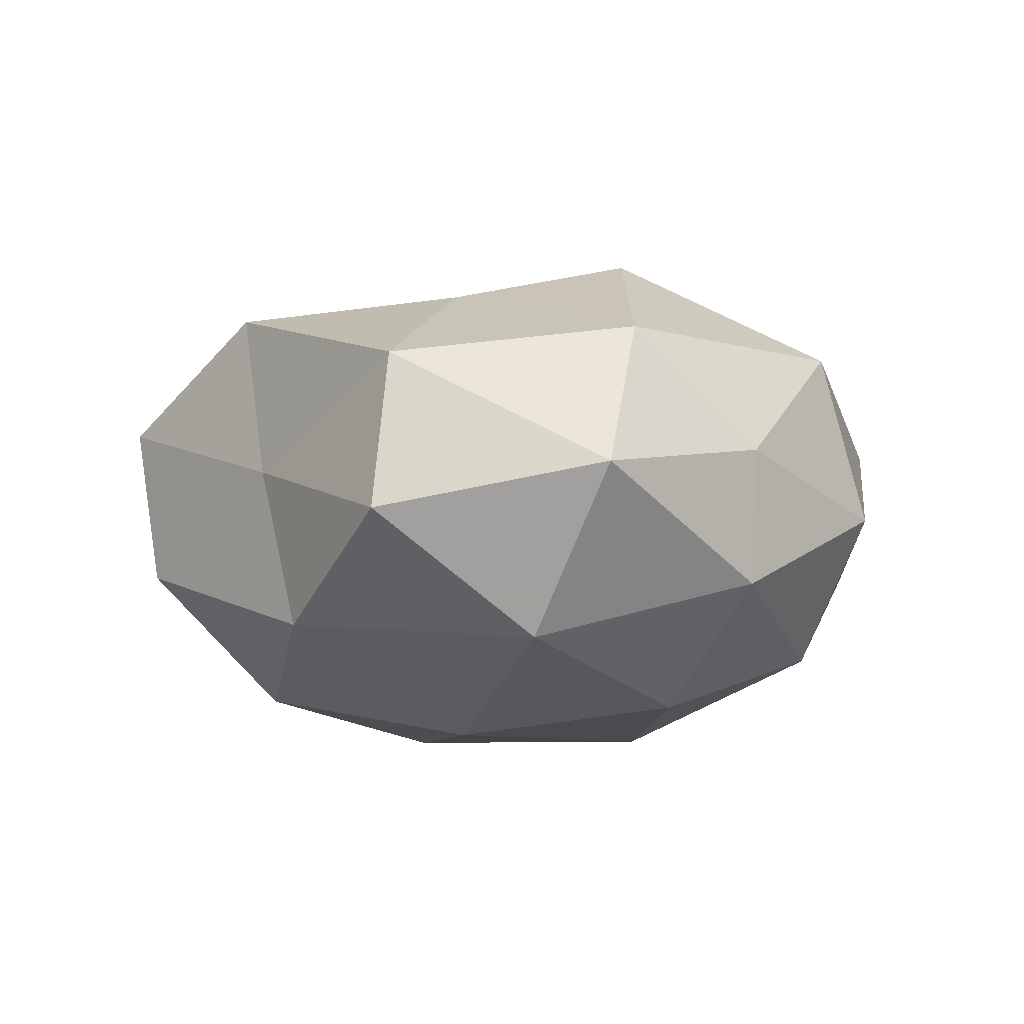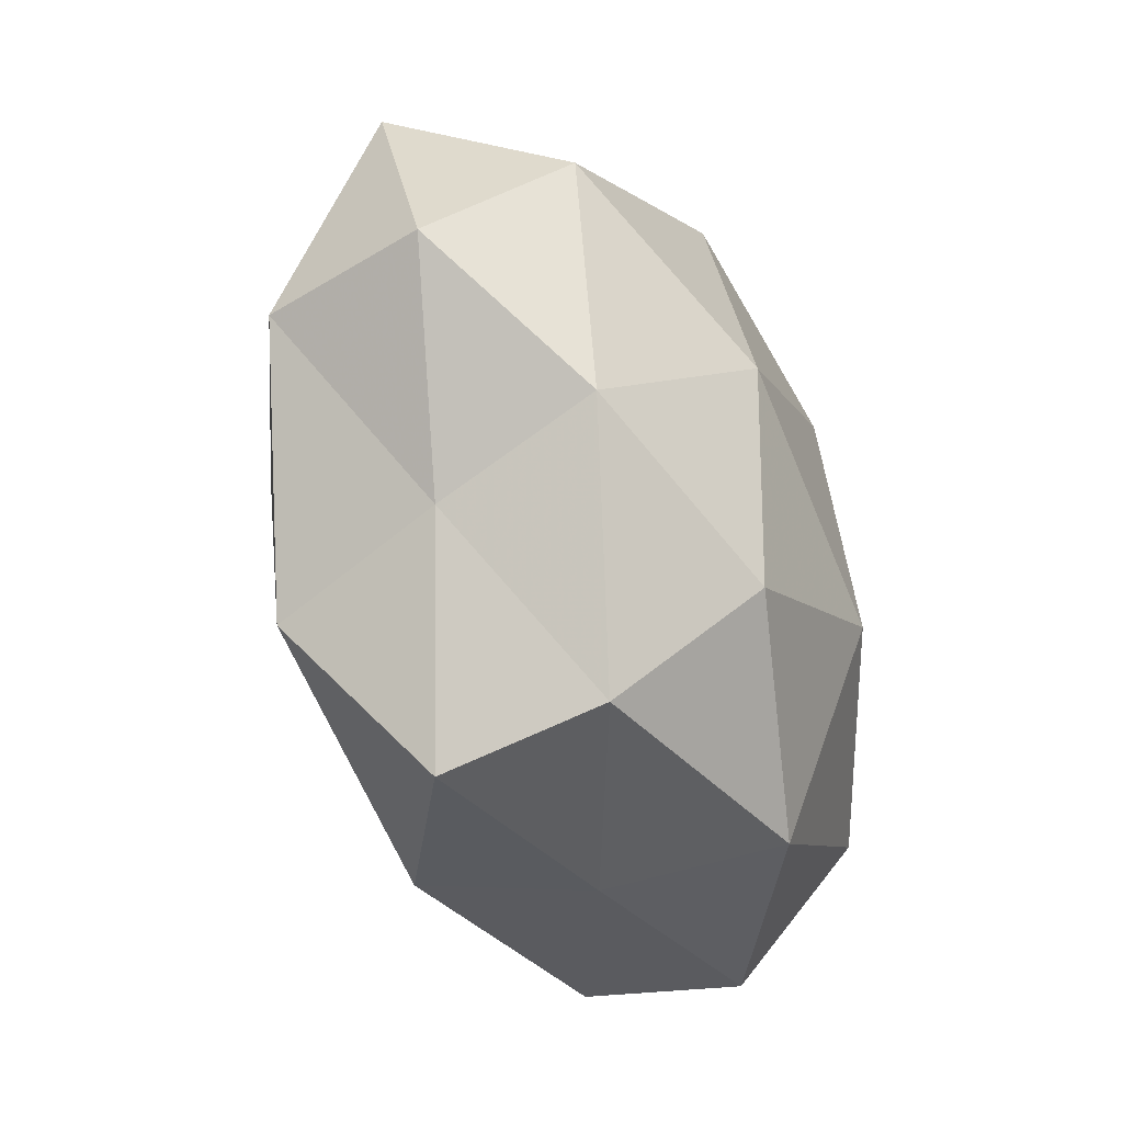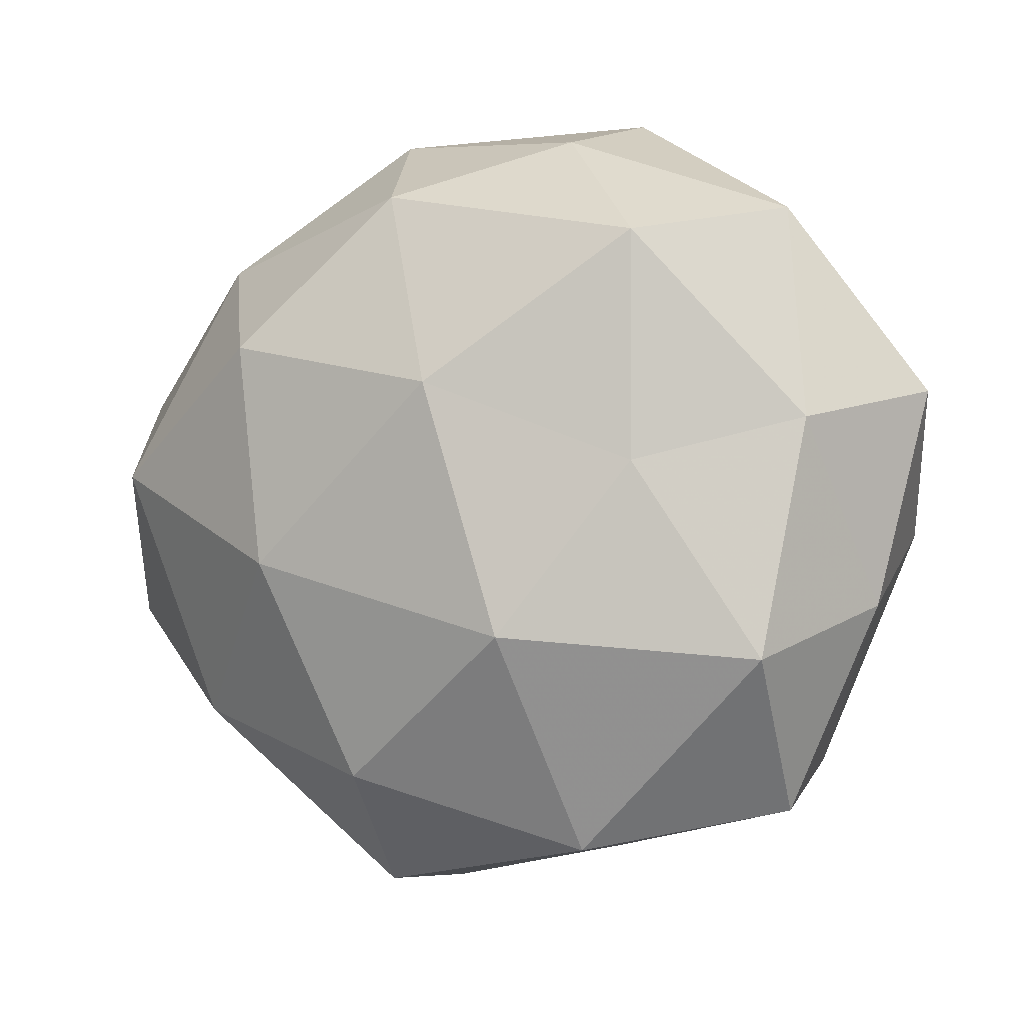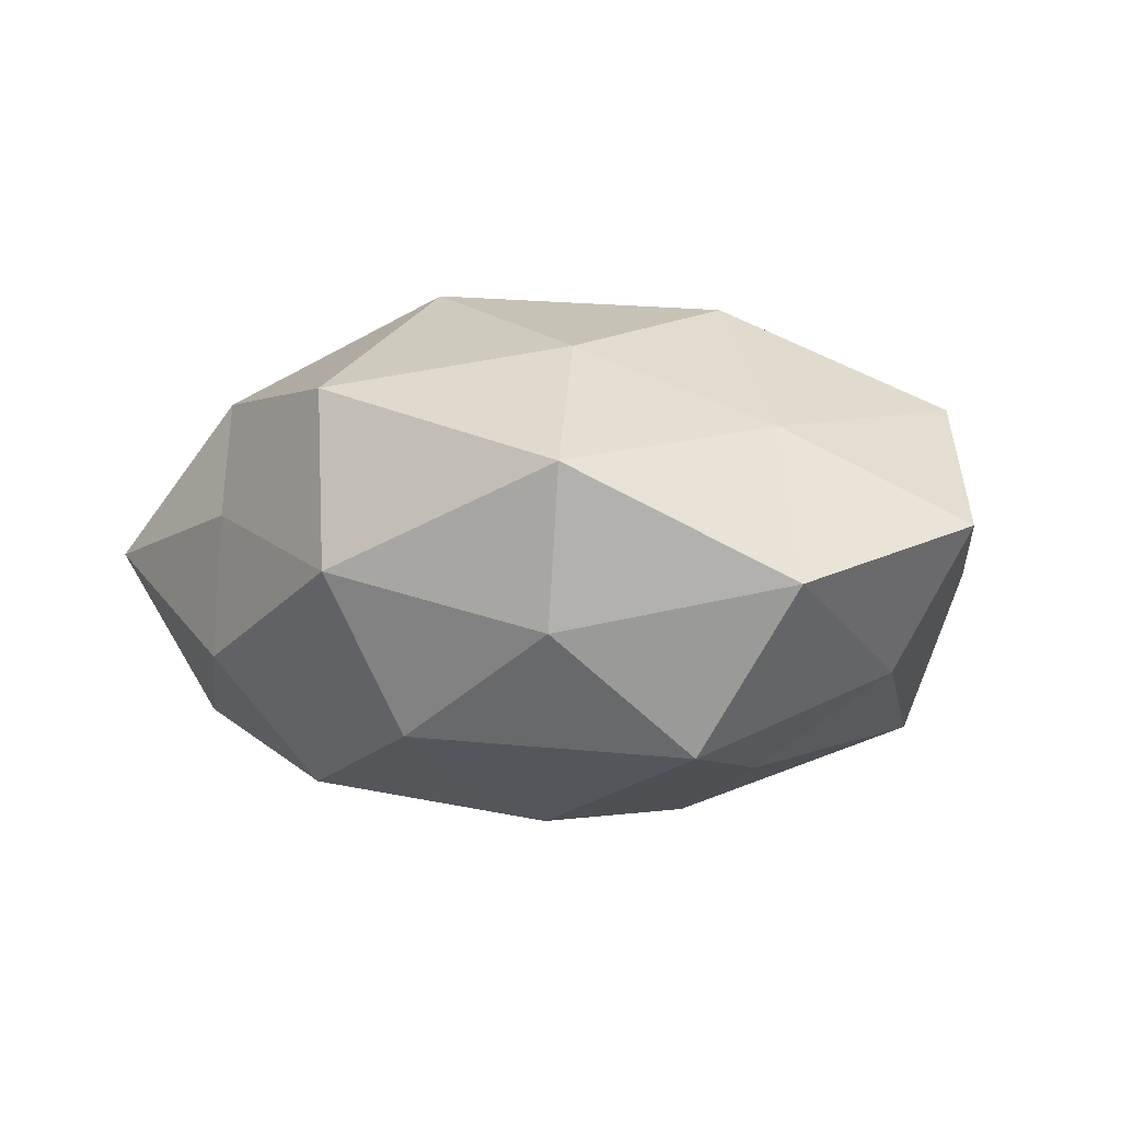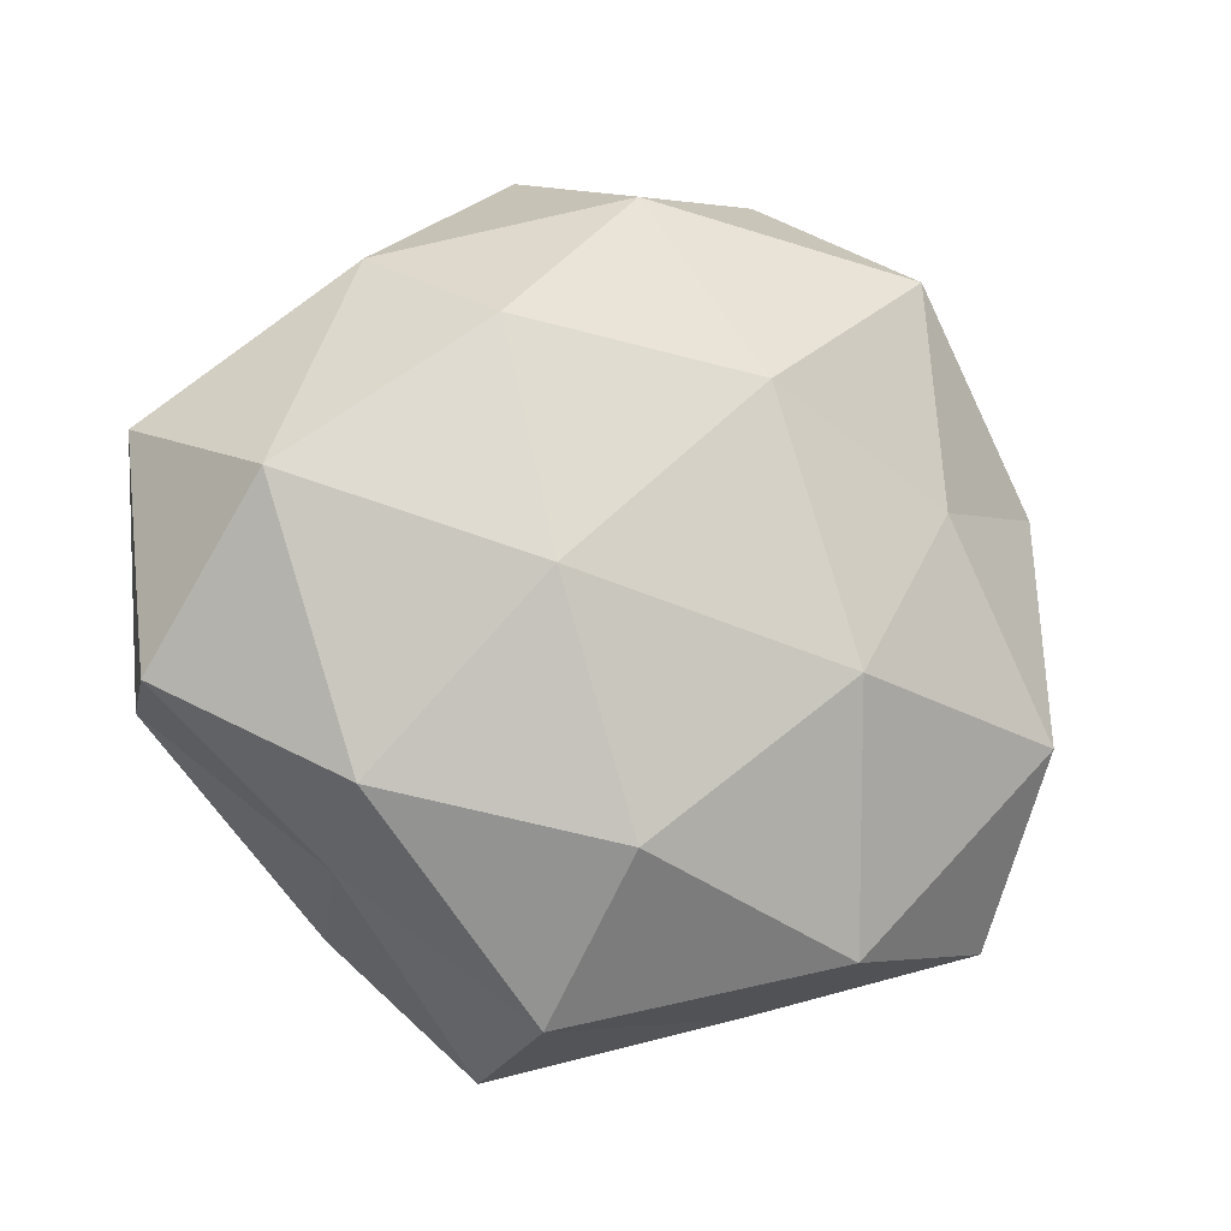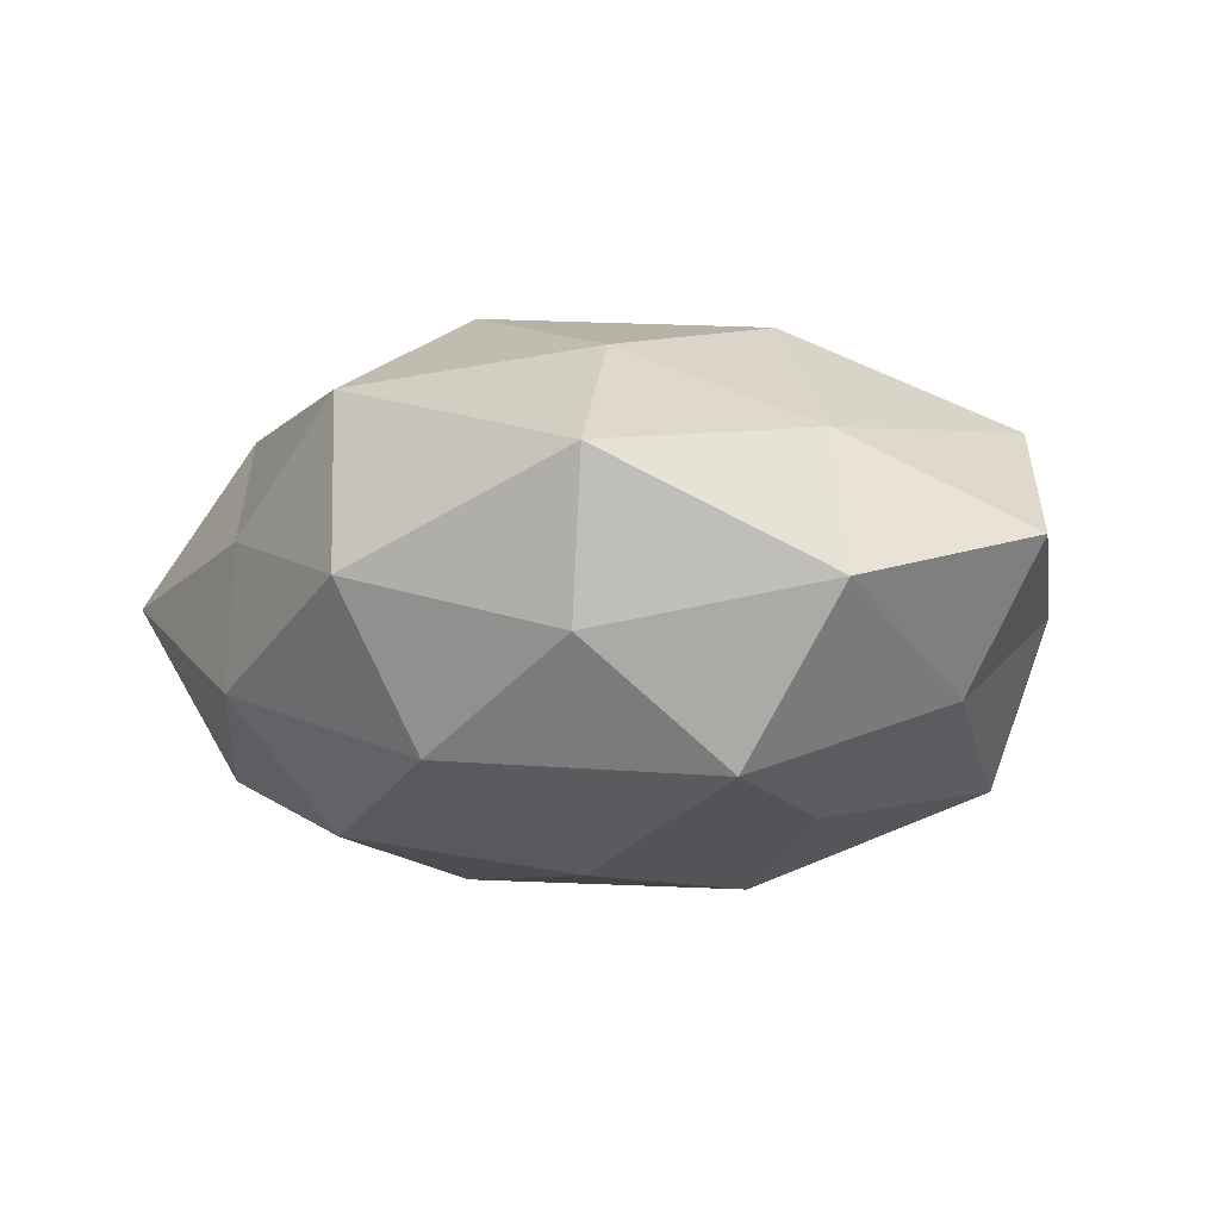
<metadata>
{"format":"obj","ext":"obj","renderer":"f3d","projection":"perspective","resolution":1024,"background":"white","views":[{"elev":-5.3,"azim":92.3,"up":"+Z"},{"elev":-55.9,"azim":110.9,"up":"+Y"},{"elev":2.4,"azim":-155.4,"up":"+Y"},{"elev":-1.9,"azim":-163.4,"up":"+Z"},{"elev":-16.6,"azim":156.0,"up":"+Y"},{"elev":-8.8,"azim":-160.5,"up":"+Z"}]}
</metadata>
<code>
v 0.01138 -0.04718 0.00935
v -0.01308 -0.0404 0.001792
v 0.02905 -0.02877 0.002823
v -0.03811 -0.01494 -0.01919
v 0.009206 -0.02989 -0.02399
v -0.01648 -0.03752 -0.01754
v 0.03097 0.02927 0.005009
v -0.02371 -0.01794 0.02426
v -0.0095 0.02859 0.02259
v 0.04593 -0.01225 0.01437
v 0.01303 0.04385 -0.001755
v -0.0245 0.006584 -0.02324
v -0.03551 -0.03003 0.01162
v -0.01106 0.04287 -0.008225
v -0.0408 0.01126 -0.01235
v 0.01566 0.03843 0.01782
v 0.02468 -0.00621 0.02445
v -0.0458 -0.01012 -0.001144
v 0.04344 0.00378 -0.01721
v 0.02332 -0.03186 0.02184
v -0.03705 -0.03336 -0.005663
v -0.03555 0.03494 -0.003188
v 0.03606 0.01513 0.01876
v -0.04494 -0.003167 0.0176
v 0.0235 0.01916 -0.02485
v -0.02362 0.03169 -0.02112
v 0.01197 -0.04457 -0.00858
v -0.02043 0.006318 0.02889
v -0.0132 0.04634 0.008949
v 0.001105 -0.01248 0.02542
v -0.002264 0.01508 -0.02912
v 0.01909 -0.005536 -0.02813
v -0.01119 -0.01268 -0.02941
v -0.05018 0.01412 0.003491
v 0.0107 0.01385 0.03073
v 0.03215 0.02857 -0.01066
v 0.05128 0.01225 0.001472
v -0.03056 0.02257 0.01395
v 0.03303 -0.02441 -0.01536
v 0.006781 0.03632 -0.01897
v -0.008067 -0.03747 0.02009
v 0.05012 -0.01369 -0.003394
f 12 4 15
f 16 7 11
f 4 18 15
f 20 1 3
f 20 3 10
f 17 20 10
f 21 6 2
f 4 6 21
f 2 13 21
f 4 21 18
f 18 21 13
f 23 7 16
f 17 10 23
f 24 13 8
f 18 13 24
f 12 15 26
f 26 22 14
f 15 22 26
f 2 27 1
f 3 1 27
f 6 27 2
f 6 5 27
f 8 28 24
f 29 11 14
f 9 16 29
f 16 11 29
f 14 22 29
f 17 30 20
f 30 28 8
f 12 26 31
f 32 25 19
f 31 25 32
f 33 6 4
f 33 5 6
f 12 33 4
f 12 31 33
f 33 32 5
f 31 32 33
f 15 18 34
f 15 34 22
f 34 18 24
f 35 16 9
f 23 16 35
f 17 23 35
f 35 9 28
f 17 35 30
f 35 28 30
f 36 11 7
f 36 19 25
f 23 37 7
f 10 37 23
f 7 37 36
f 37 19 36
f 28 9 38
f 28 38 24
f 29 38 9
f 22 38 29
f 22 34 38
f 24 38 34
f 3 27 39
f 39 27 5
f 5 32 39
f 32 19 39
f 40 14 11
f 26 14 40
f 31 40 25
f 26 40 31
f 40 11 36
f 25 40 36
f 1 41 2
f 41 13 2
f 41 8 13
f 20 41 1
f 30 8 41
f 30 41 20
f 10 3 42
f 10 42 37
f 37 42 19
f 42 3 39
f 39 19 42

</code>
